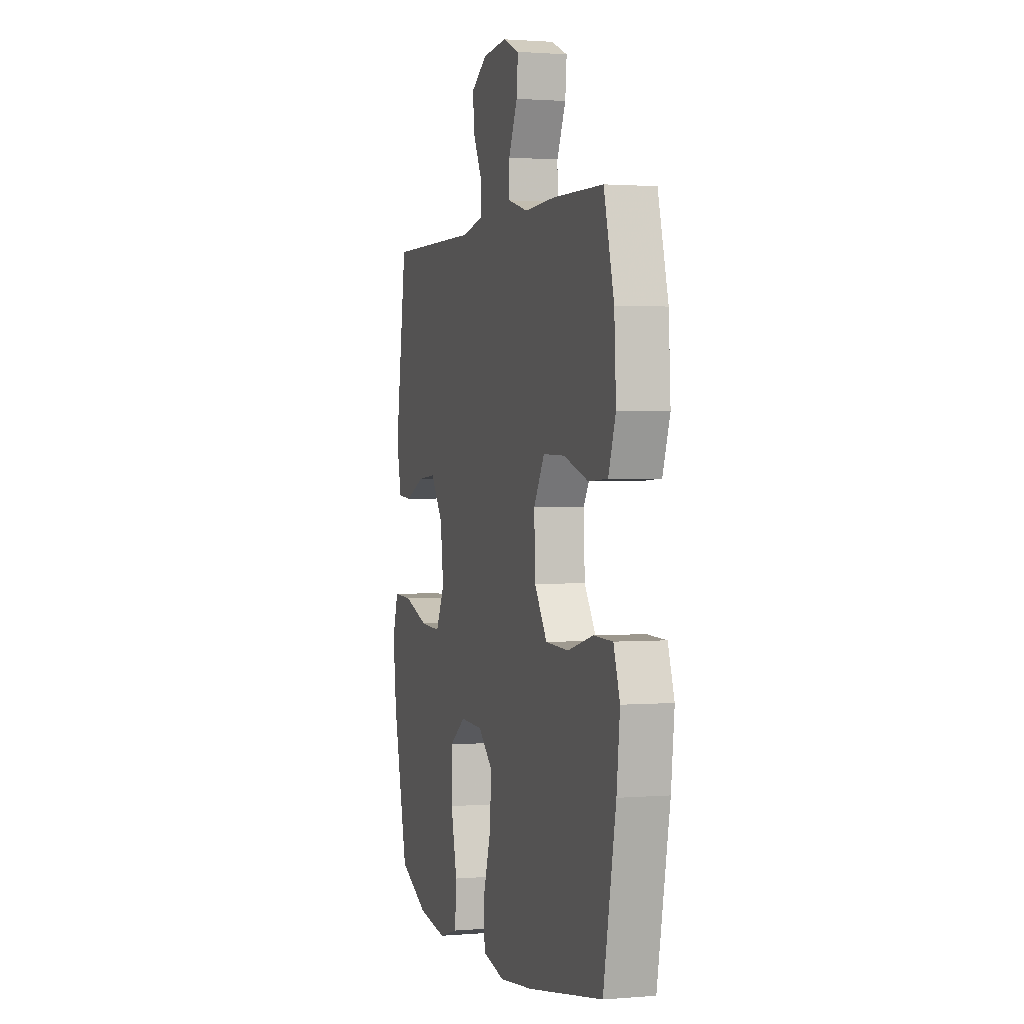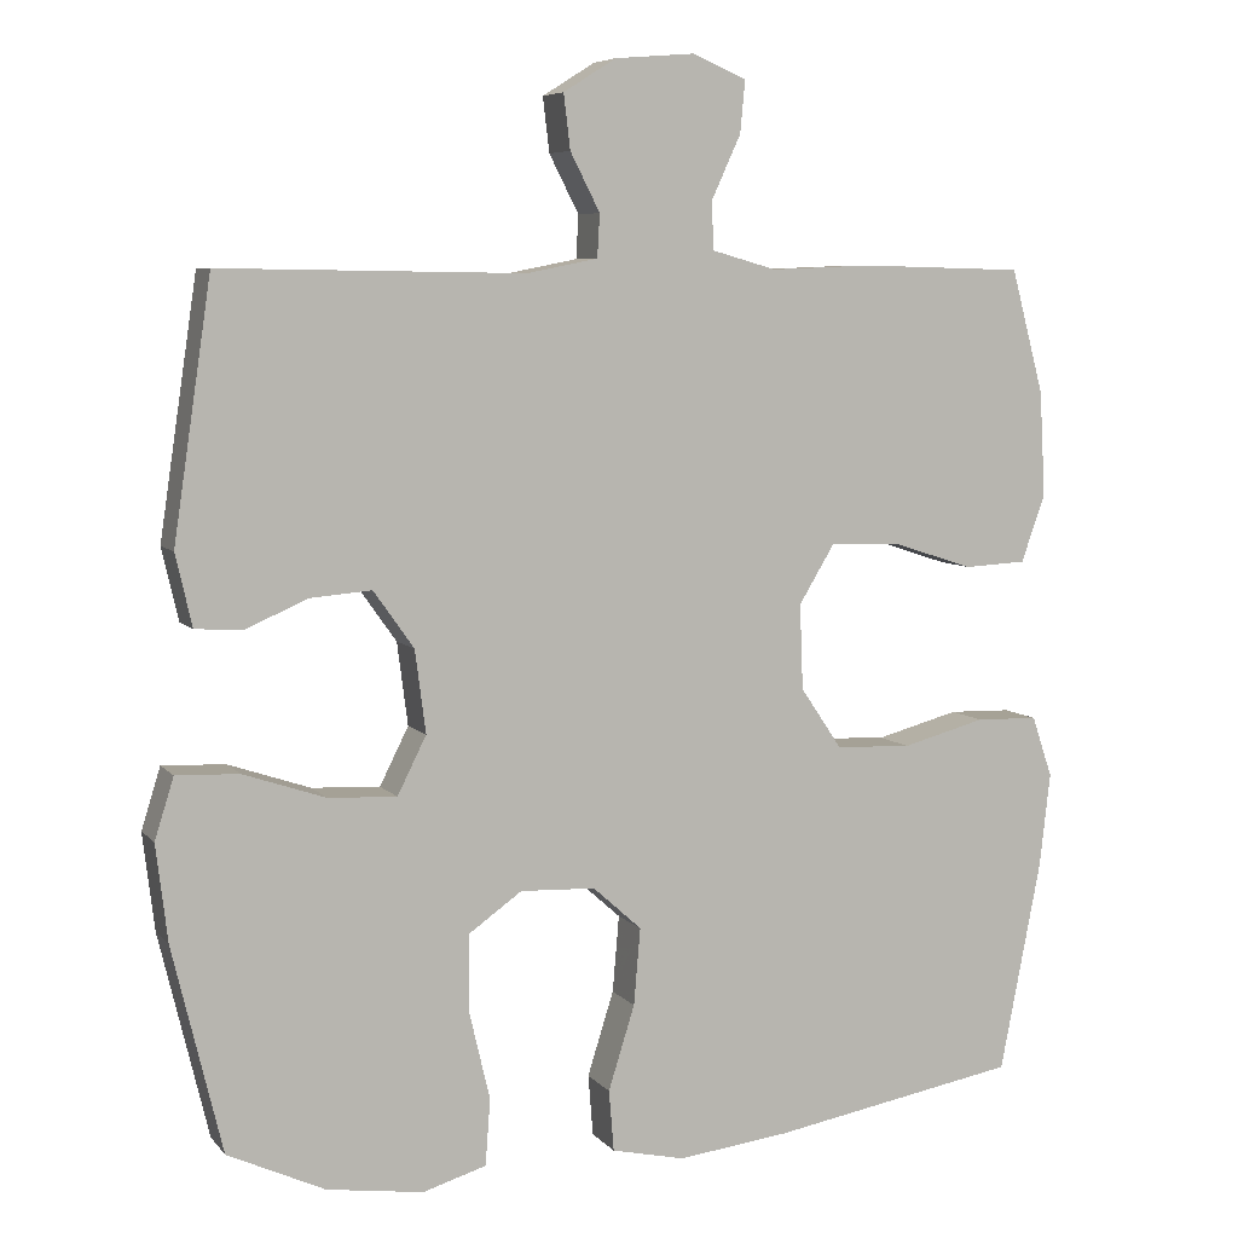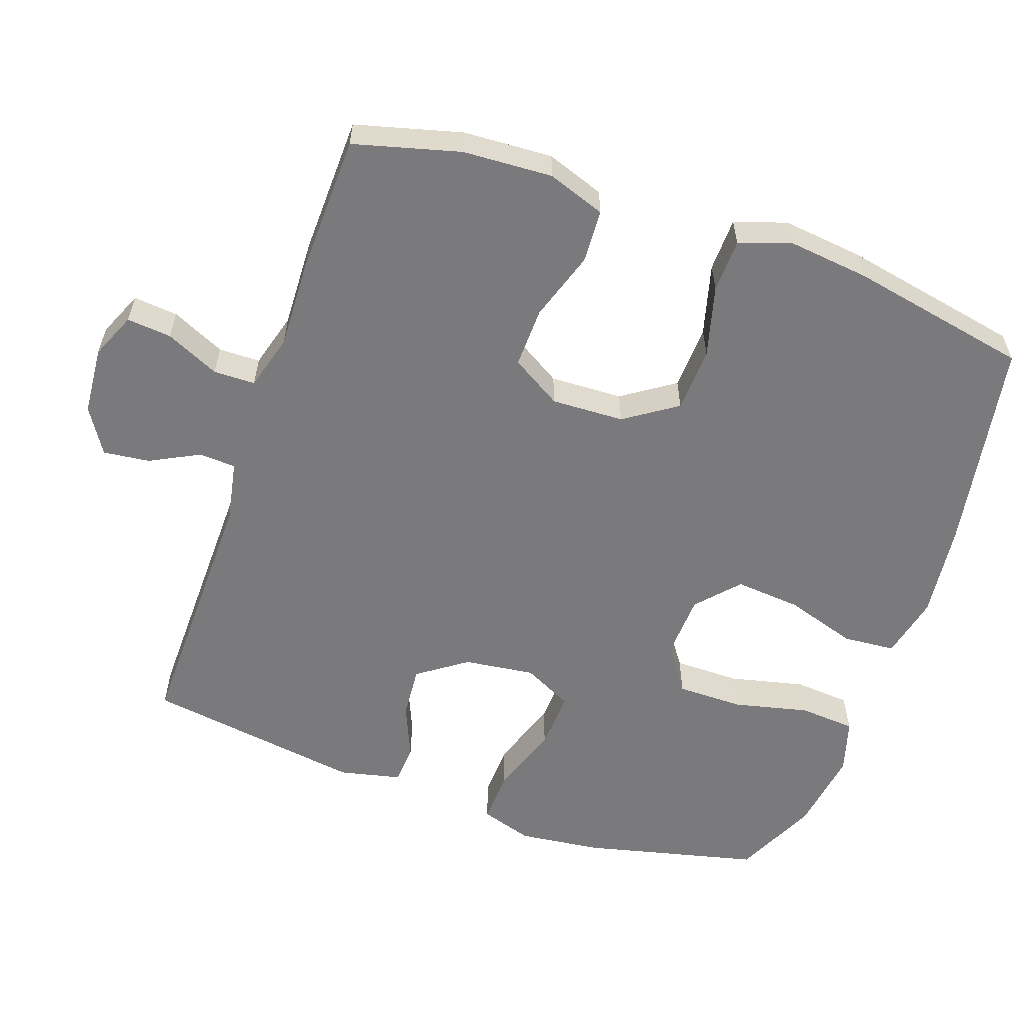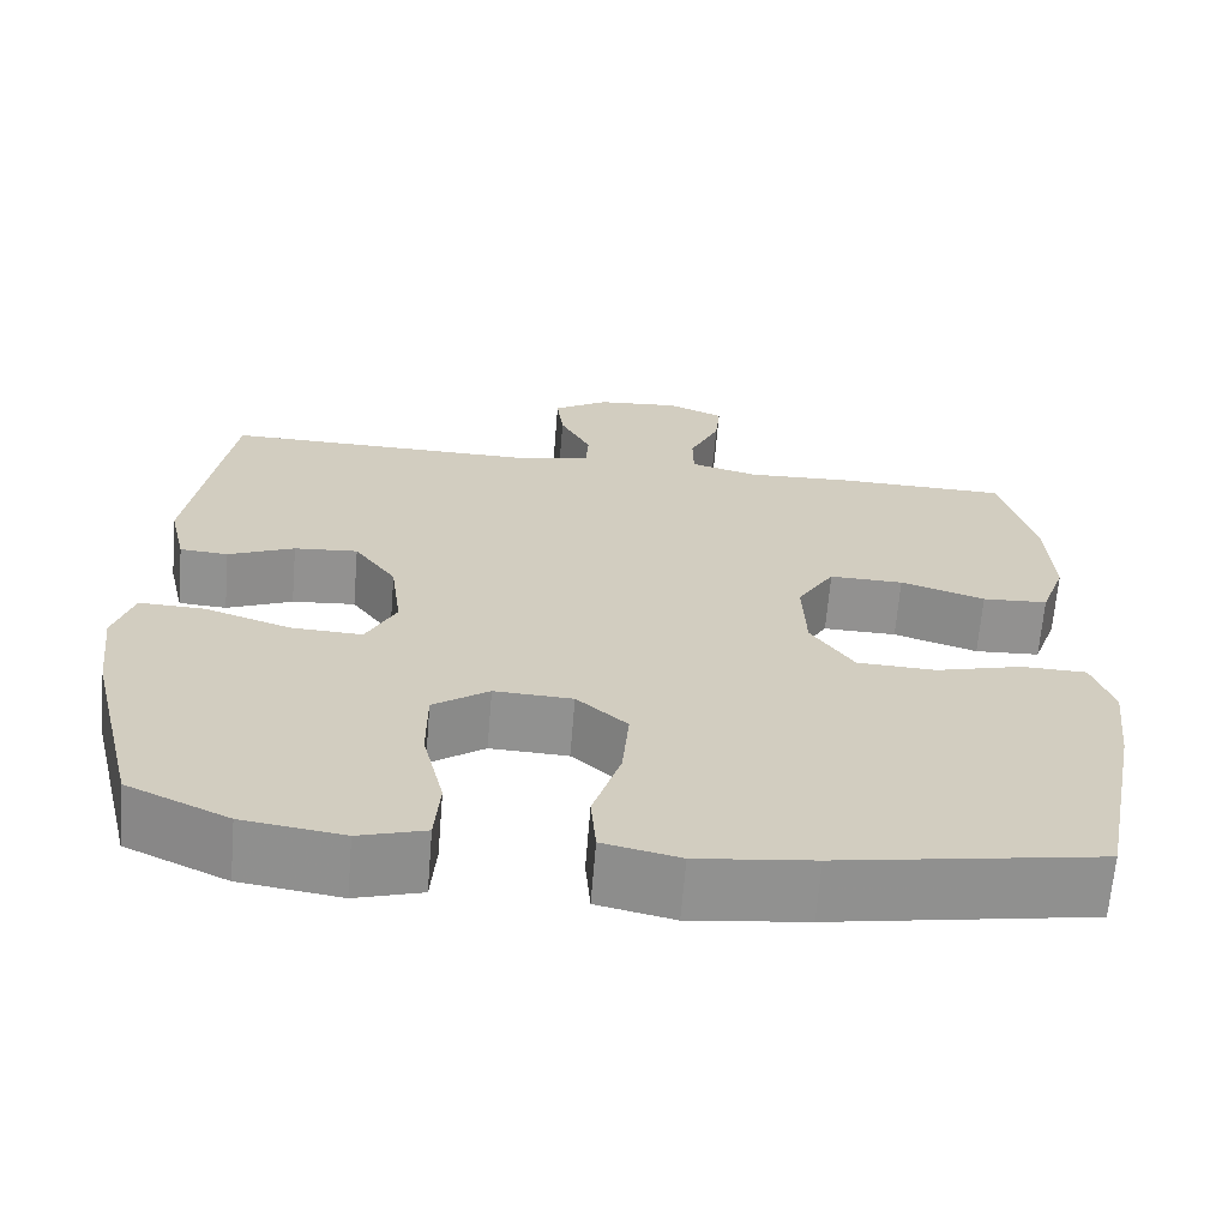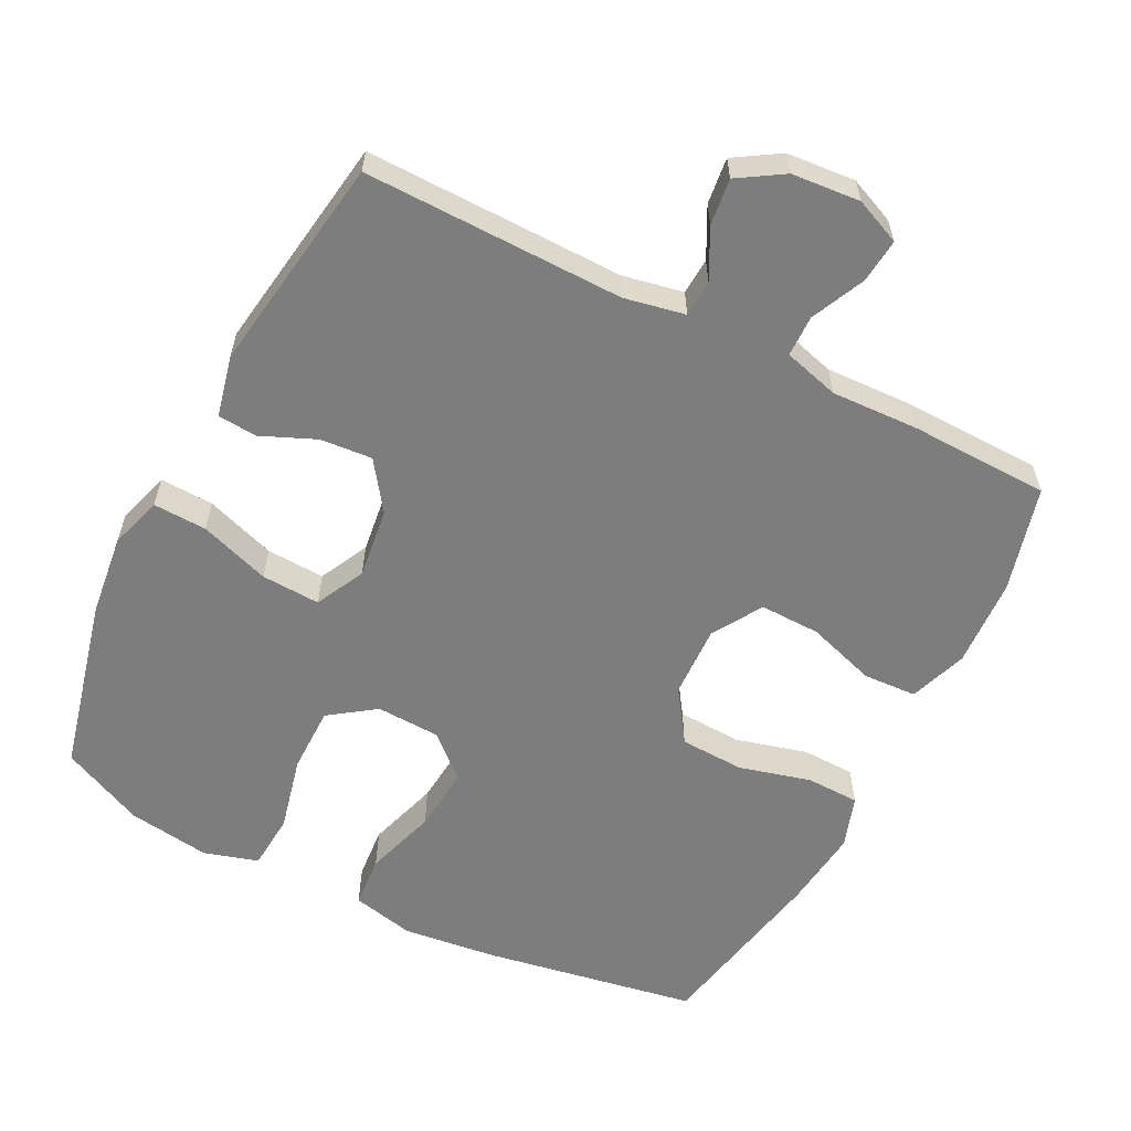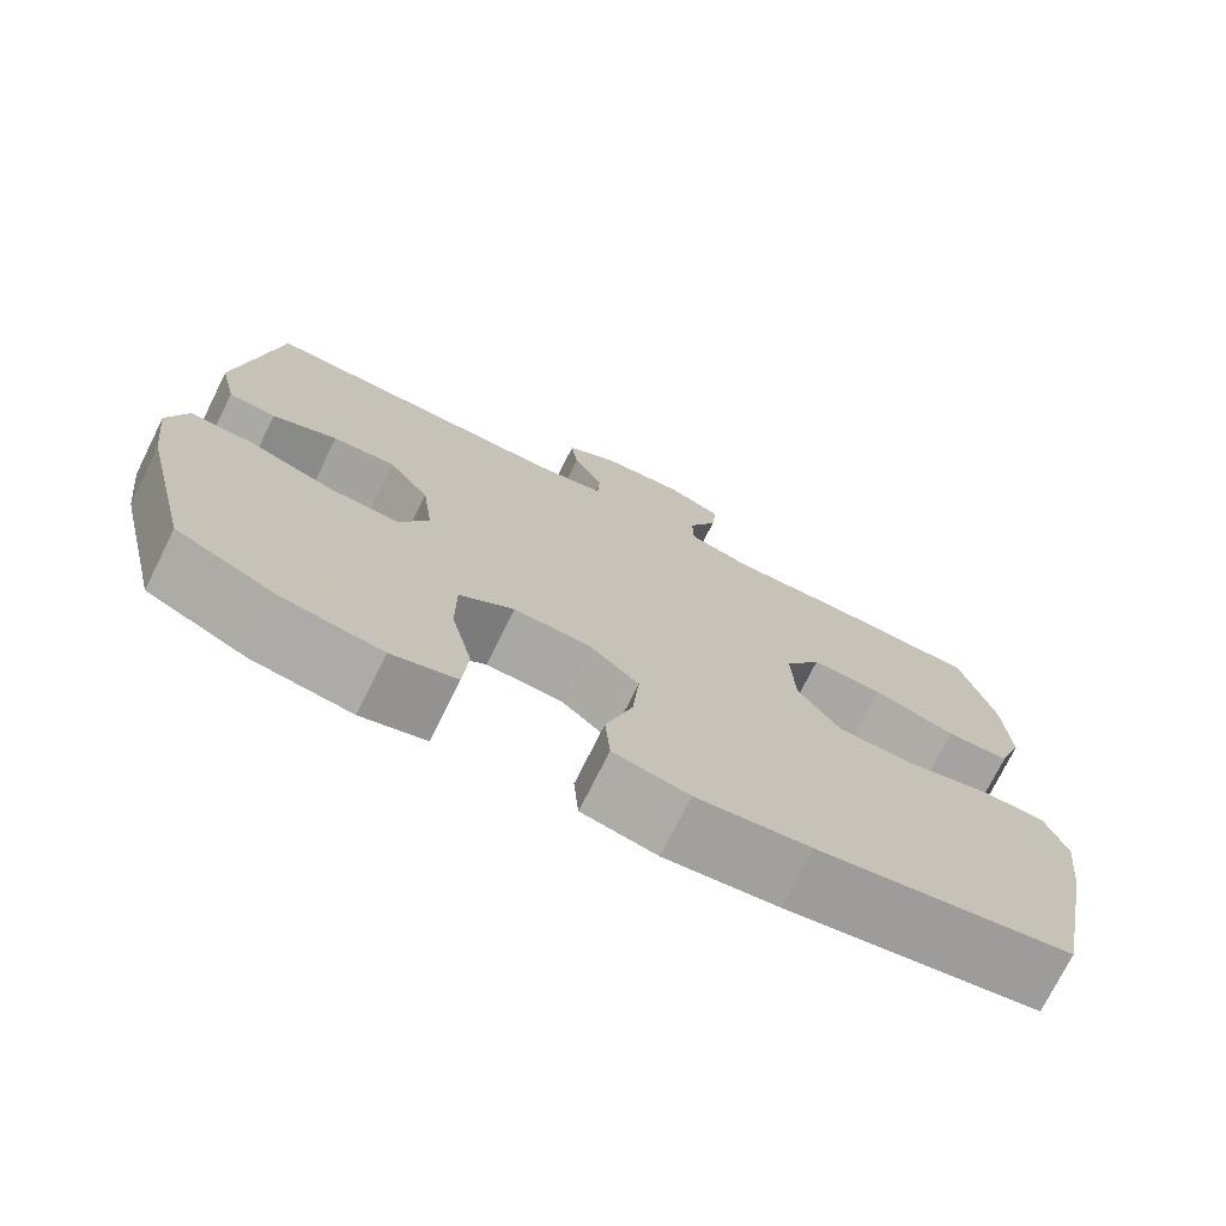
<metadata>
{"format":"obj","ext":"obj","renderer":"f3d","projection":"perspective","resolution":1024,"background":"white","views":[{"elev":1.4,"azim":73.3,"up":"+Z"},{"elev":6.7,"azim":-21.4,"up":"+Z"},{"elev":-58.2,"azim":70.7,"up":"+Y"},{"elev":-66.1,"azim":-4.7,"up":"+Z"},{"elev":-59.2,"azim":-27.0,"up":"+Y"},{"elev":-74.2,"azim":-26.5,"up":"+Z"}]}
</metadata>
<code>
v -0.5 0.07 0.5
v -0.132 0.07 0.495
v -0.046 0.07 0.512
v -0.043 0.07 0.564
v -0.079 0.07 0.634
v -0.087 0.07 0.7
v -0.023 0.07 0.74
v 0.074 0.07 0.748
v 0.139 0.07 0.72
v 0.133 0.07 0.657
v 0.098 0.07 0.581
v 0.099 0.07 0.522
v 0.178 0.07 0.5
v 0.302 0.07 0.505
v 0.5 0.07 0.5
v 0.54 0.07 0.35
v 0.547 0.07 0.223
v 0.518 0.07 0.141
v 0.442 0.07 0.137
v 0.344 0.07 0.169
v 0.258 0.07 0.171
v 0.215 0.07 0.1
v 0.219 0.07 -0.003
v 0.269 0.07 -0.077
v 0.361 0.07 -0.081
v 0.462 0.07 -0.054
v 0.538 0.07 -0.056
v 0.563 0.07 -0.13
v 0.55 0.07 -0.244
v 0.5 0.07 -0.5
v 0.198 0.07 -0.553
v 0.063 0.07 -0.569
v -0.026 0.07 -0.549
v -0.032 0.07 -0.475
v 0 0.07 -0.373
v 0.008 0.07 -0.28
v -0.051 0.07 -0.227
v -0.142 0.07 -0.223
v -0.207 0.07 -0.269
v -0.207 0.07 -0.363
v -0.182 0.07 -0.469
v -0.188 0.07 -0.549
v -0.265 0.07 -0.572
v -0.382 0.07 -0.555
v -0.5 0.07 -0.5
v -0.56 0.07 -0.251
v -0.574 0.07 -0.134
v -0.551 0.07 -0.06
v -0.475 0.07 -0.063
v -0.375 0.07 -0.097
v -0.292 0.07 -0.101
v -0.257 0.07 -0.031
v -0.27 0.07 0.069
v -0.319 0.07 0.138
v -0.393 0.07 0.132
v -0.47 0.07 0.099
v -0.526 0.07 0.103
v -0.546 0.07 0.19
v -0.5 0 0.5
v -0.132 0 0.495
v -0.046 0 0.512
v -0.043 0 0.564
v -0.079 0 0.634
v -0.087 0 0.7
v -0.023 0 0.74
v 0.074 0 0.748
v 0.139 0 0.72
v 0.133 0 0.657
v 0.098 0 0.581
v 0.099 0 0.522
v 0.178 0 0.5
v 0.302 0 0.505
v 0.5 0 0.5
v 0.54 0 0.35
v 0.547 0 0.223
v 0.518 0 0.141
v 0.442 0 0.137
v 0.344 0 0.169
v 0.258 0 0.171
v 0.215 0 0.1
v 0.219 0 -0.003
v 0.269 0 -0.077
v 0.361 0 -0.081
v 0.462 0 -0.054
v 0.538 0 -0.056
v 0.563 0 -0.13
v 0.55 0 -0.244
v 0.5 0 -0.5
v 0.198 0 -0.553
v 0.063 0 -0.569
v -0.026 0 -0.549
v -0.032 0 -0.475
v 0 0 -0.373
v 0.008 0 -0.28
v -0.051 0 -0.227
v -0.142 0 -0.223
v -0.207 0 -0.269
v -0.207 0 -0.363
v -0.182 0 -0.469
v -0.188 0 -0.549
v -0.265 0 -0.572
v -0.382 0 -0.555
v -0.5 0 -0.5
v -0.56 0 -0.251
v -0.574 0 -0.134
v -0.551 0 -0.06
v -0.475 0 -0.063
v -0.375 0 -0.097
v -0.292 0 -0.101
v -0.257 0 -0.031
v -0.27 0 0.069
v -0.319 0 0.138
v -0.393 0 0.132
v -0.47 0 0.099
v -0.526 0 0.103
v -0.546 0 0.19
f 58 1 2
f 57 58 2
f 56 57 2
f 55 56 2
f 54 55 2 3
f 53 54 3
f 52 53 3
f 48 49 50
f 47 48 50
f 46 47 50
f 45 46 50
f 44 45 50
f 43 44 50
f 42 43 50
f 41 42 50
f 40 41 50
f 39 40 50 51
f 38 39 51 52
f 33 34 35
f 32 33 35
f 31 32 35
f 30 31 35
f 29 30 35
f 28 29 35
f 27 28 35
f 26 27 35
f 25 26 35
f 24 25 35 36
f 23 24 36 37
f 18 19 20
f 17 18 20
f 16 17 20
f 15 16 20
f 14 15 20
f 13 14 20
f 12 13 20 21
f 9 10 11
f 8 9 11
f 7 8 11
f 6 7 11
f 5 6 11
f 4 5 11
f 3 4 11 12
f 52 3 12
f 38 52 12
f 37 38 12
f 23 37 12
f 22 23 12
f 12 21 22
f 60 59 116
f 60 116 115
f 60 115 114
f 60 114 113
f 61 60 113 112
f 61 112 111
f 61 111 110
f 108 107 106
f 108 106 105
f 108 105 104
f 108 104 103
f 108 103 102
f 108 102 101
f 108 101 100
f 108 100 99
f 108 99 98
f 109 108 98 97
f 110 109 97 96
f 93 92 91
f 93 91 90
f 93 90 89
f 93 89 88
f 93 88 87
f 93 87 86
f 93 86 85
f 93 85 84
f 93 84 83
f 94 93 83 82
f 95 94 82 81
f 78 77 76
f 78 76 75
f 78 75 74
f 78 74 73
f 78 73 72
f 78 72 71
f 79 78 71 70
f 69 68 67
f 69 67 66
f 69 66 65
f 69 65 64
f 69 64 63
f 69 63 62
f 70 69 62 61
f 70 61 110
f 70 110 96
f 70 96 95
f 70 95 81
f 70 81 80
f 80 79 70
f 1 59 60 2
f 2 60 61 3
f 3 61 62 4
f 4 62 63 5
f 5 63 64 6
f 6 64 65 7
f 7 65 66 8
f 8 66 67 9
f 9 67 68 10
f 10 68 69 11
f 11 69 70 12
f 12 70 71 13
f 13 71 72 14
f 14 72 73 15
f 15 73 74 16
f 16 74 75 17
f 17 75 76 18
f 18 76 77 19
f 19 77 78 20
f 20 78 79 21
f 21 79 80 22
f 22 80 81 23
f 23 81 82 24
f 24 82 83 25
f 25 83 84 26
f 26 84 85 27
f 27 85 86 28
f 28 86 87 29
f 29 87 88 30
f 30 88 89 31
f 31 89 90 32
f 32 90 91 33
f 33 91 92 34
f 34 92 93 35
f 35 93 94 36
f 36 94 95 37
f 37 95 96 38
f 38 96 97 39
f 39 97 98 40
f 40 98 99 41
f 41 99 100 42
f 42 100 101 43
f 43 101 102 44
f 44 102 103 45
f 45 103 104 46
f 46 104 105 47
f 47 105 106 48
f 48 106 107 49
f 49 107 108 50
f 50 108 109 51
f 51 109 110 52
f 52 110 111 53
f 53 111 112 54
f 54 112 113 55
f 55 113 114 56
f 56 114 115 57
f 57 115 116 58
f 58 116 59 1

</code>
